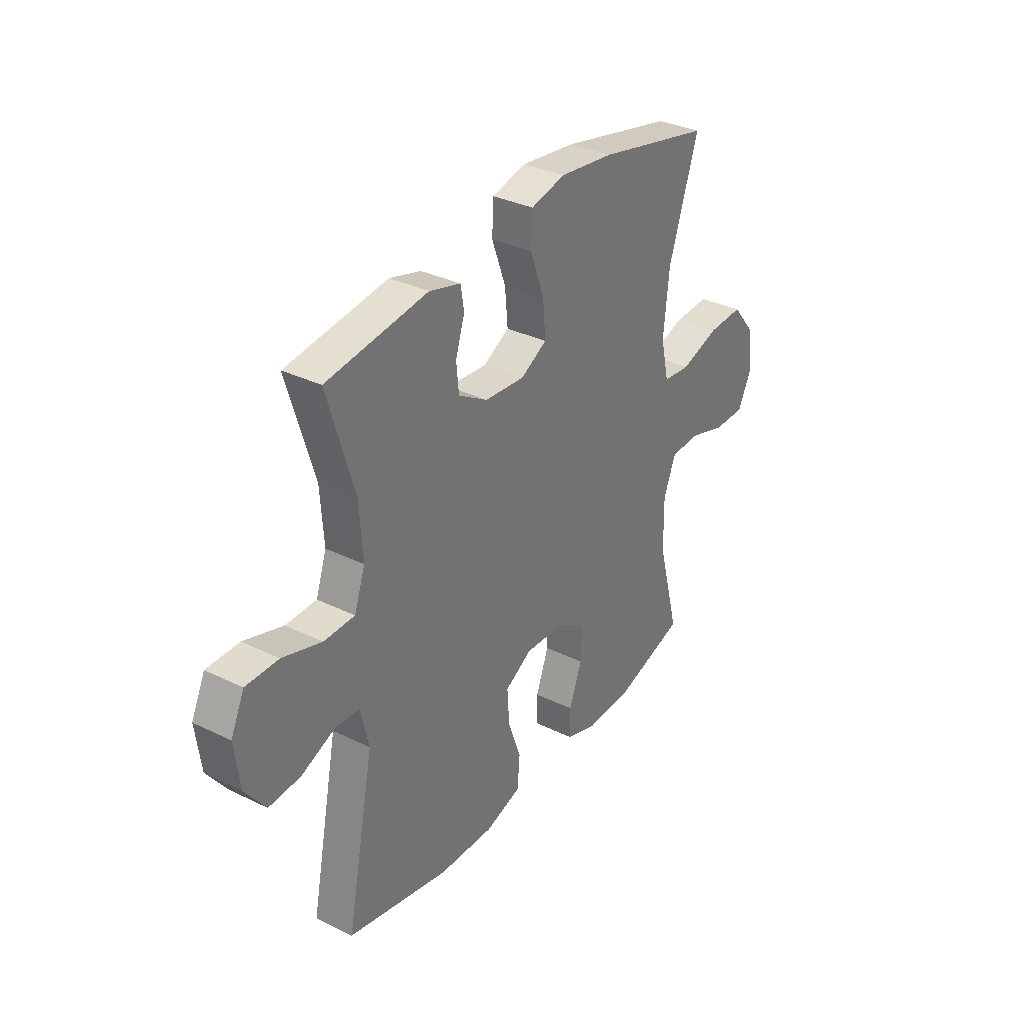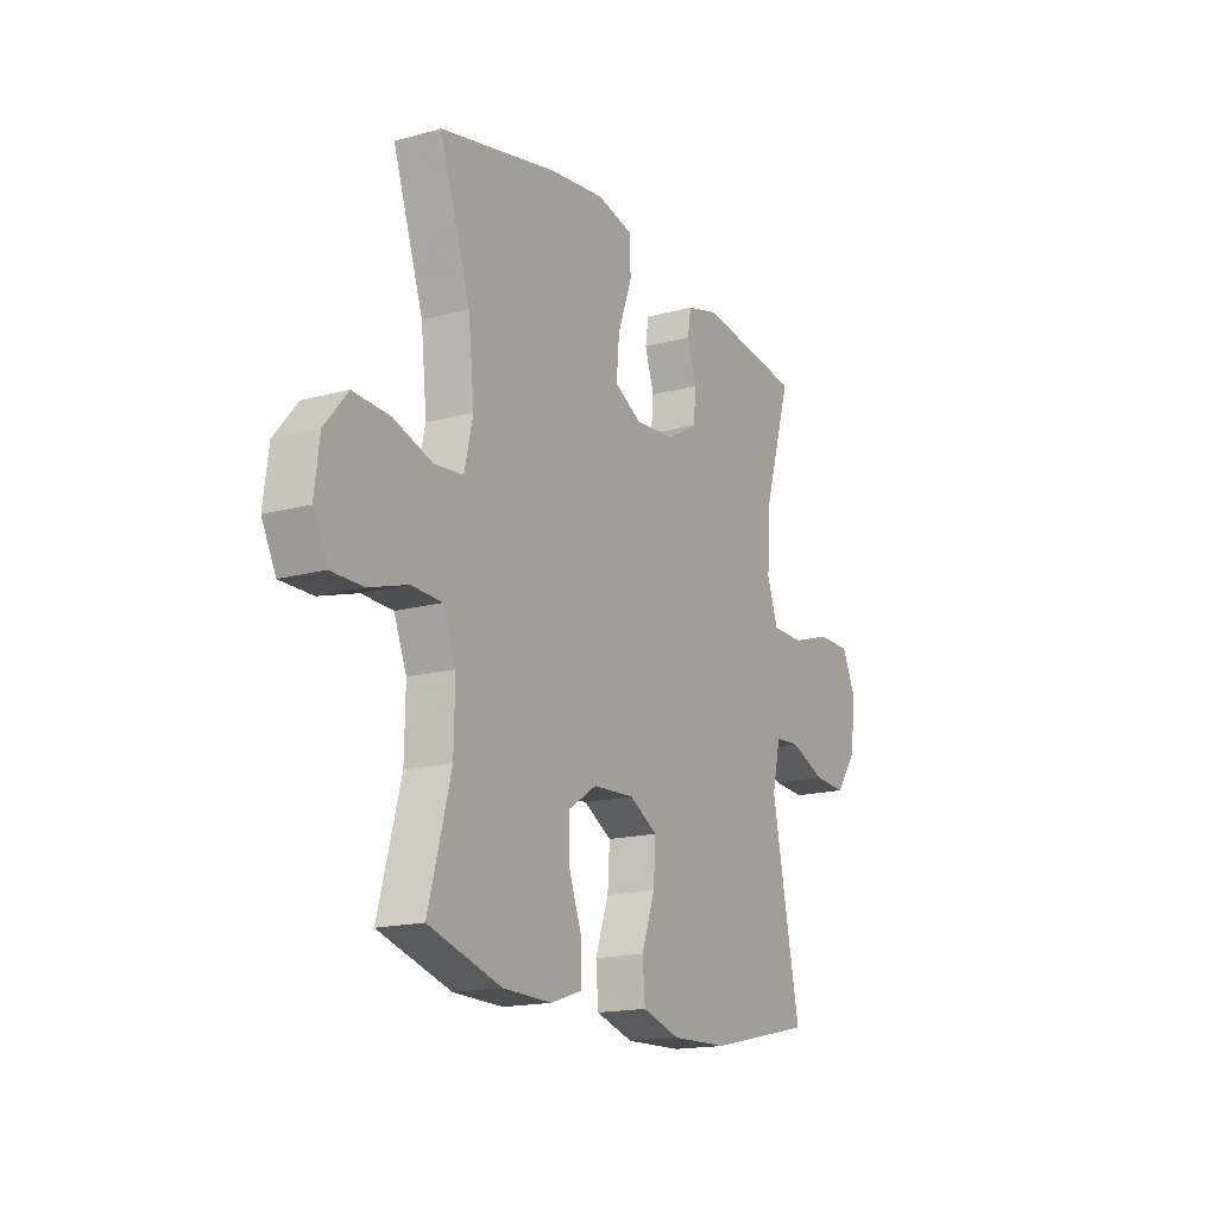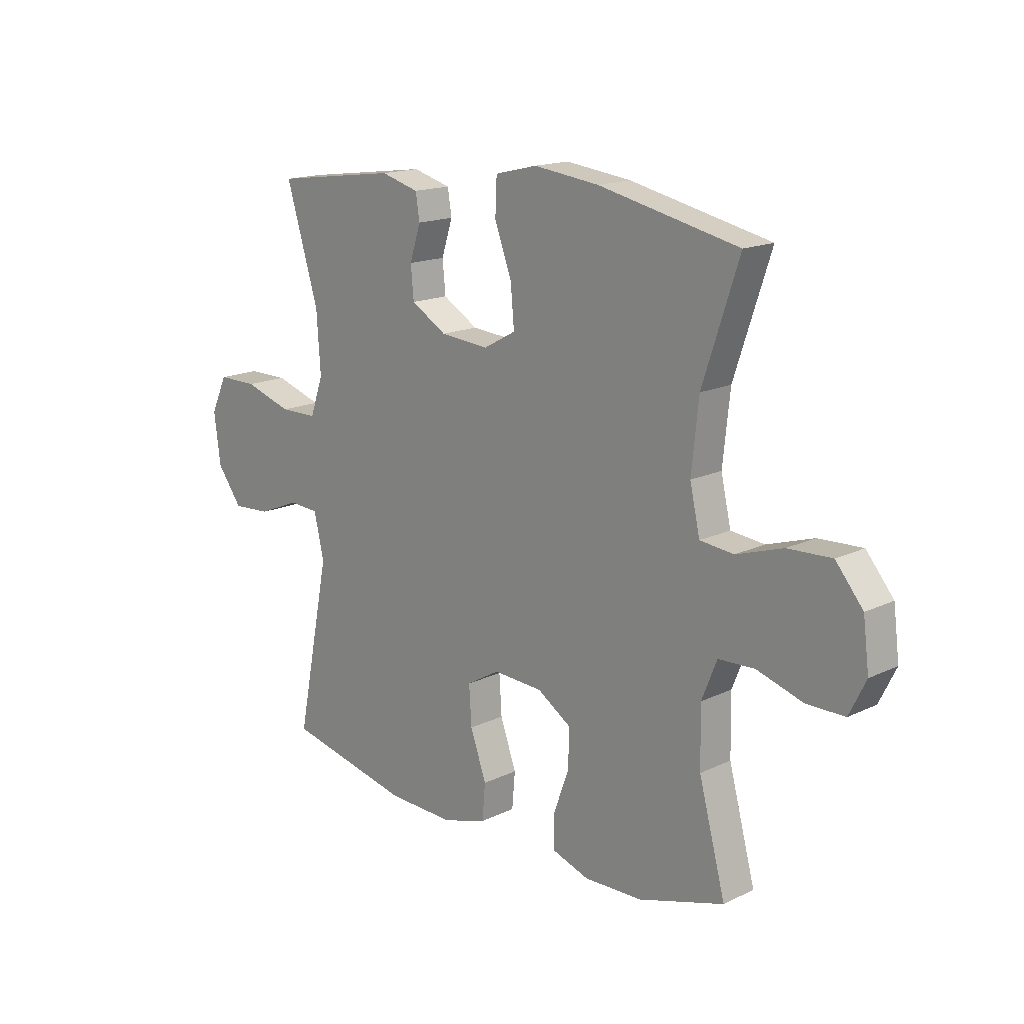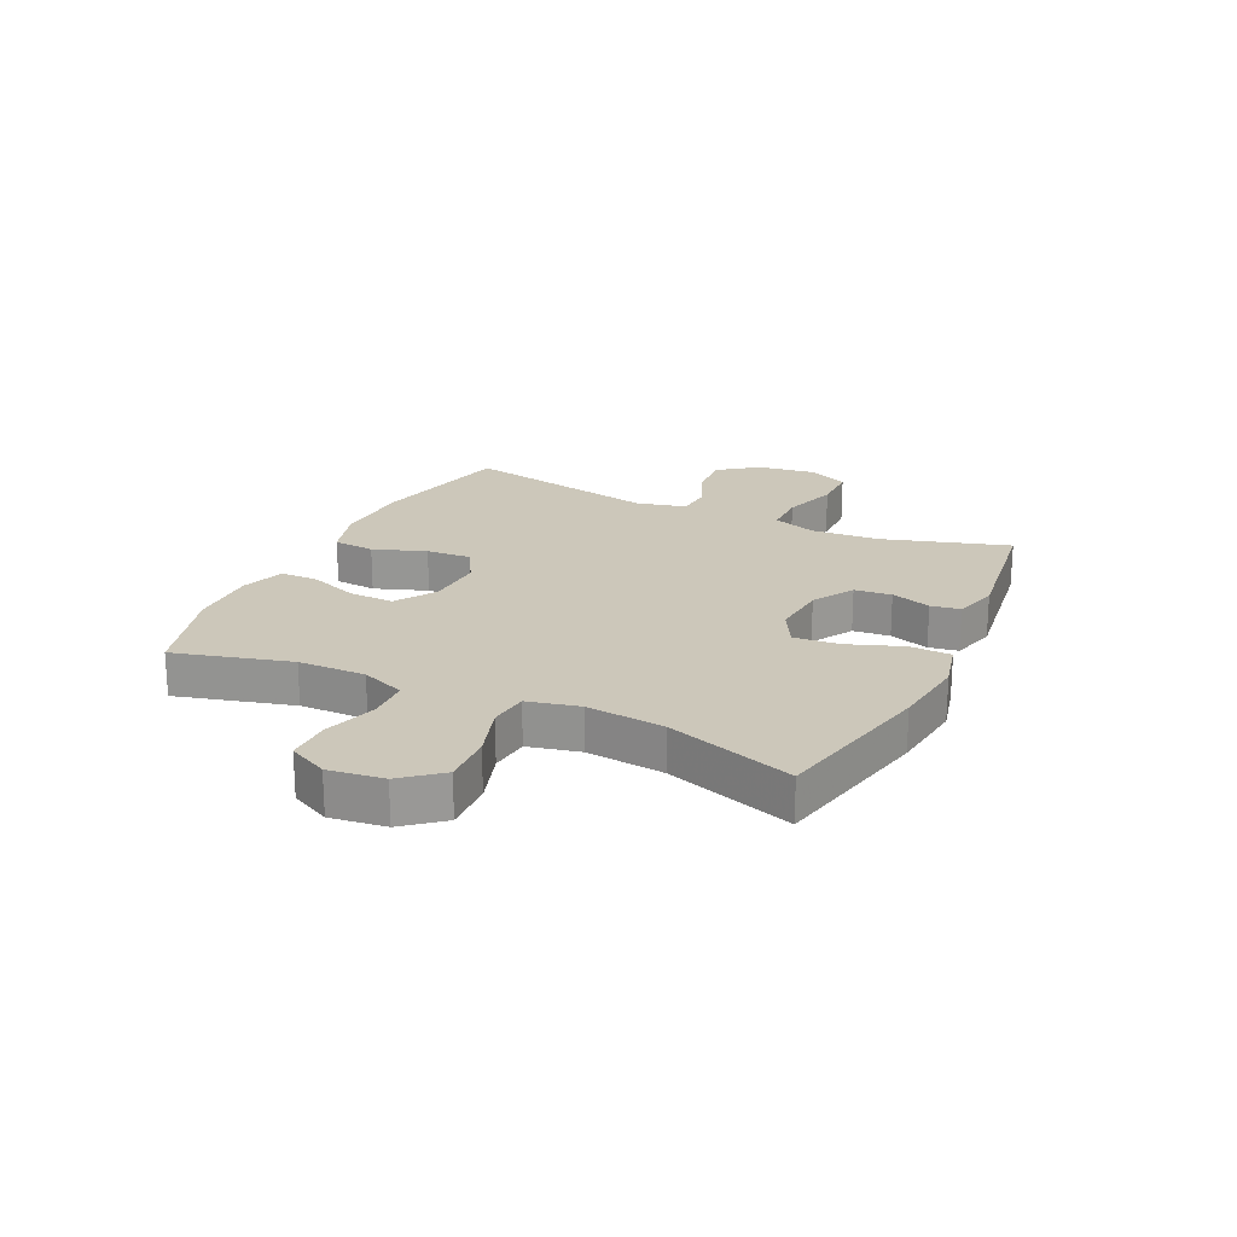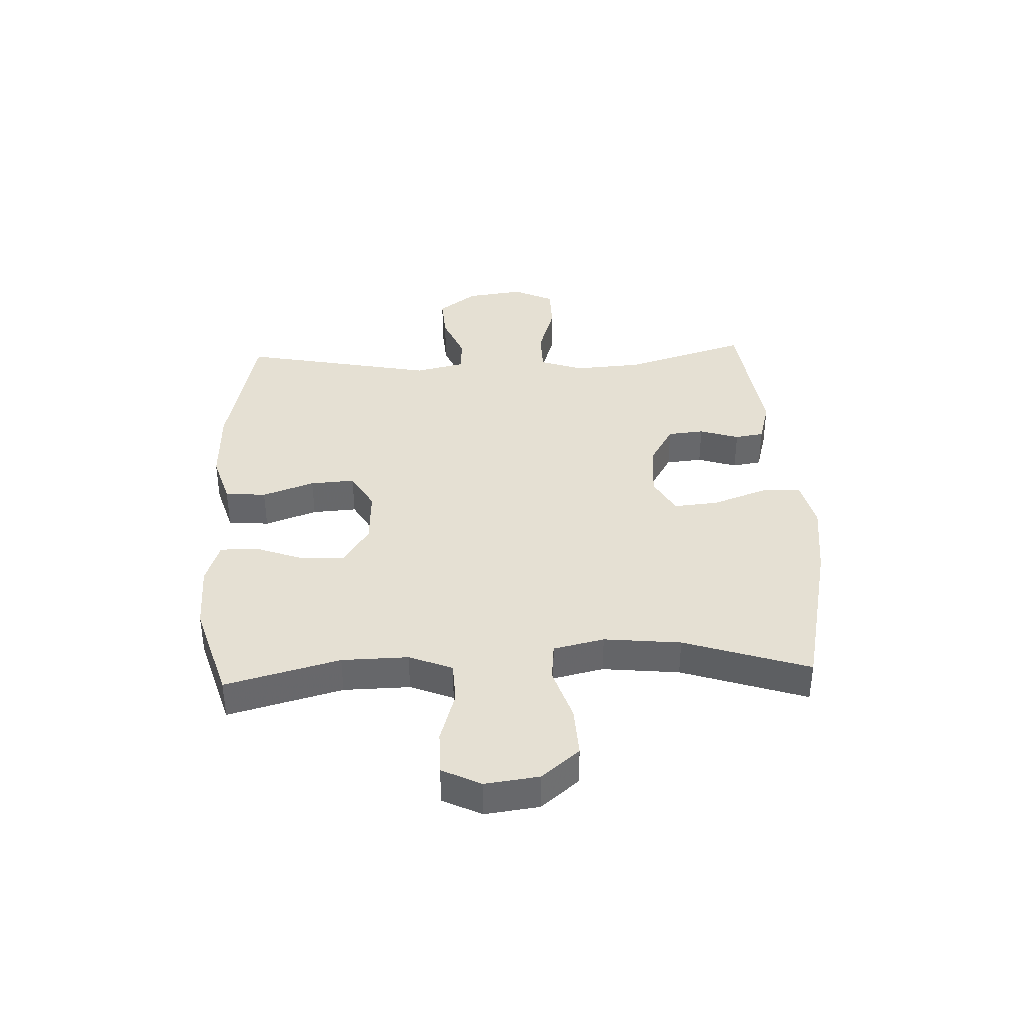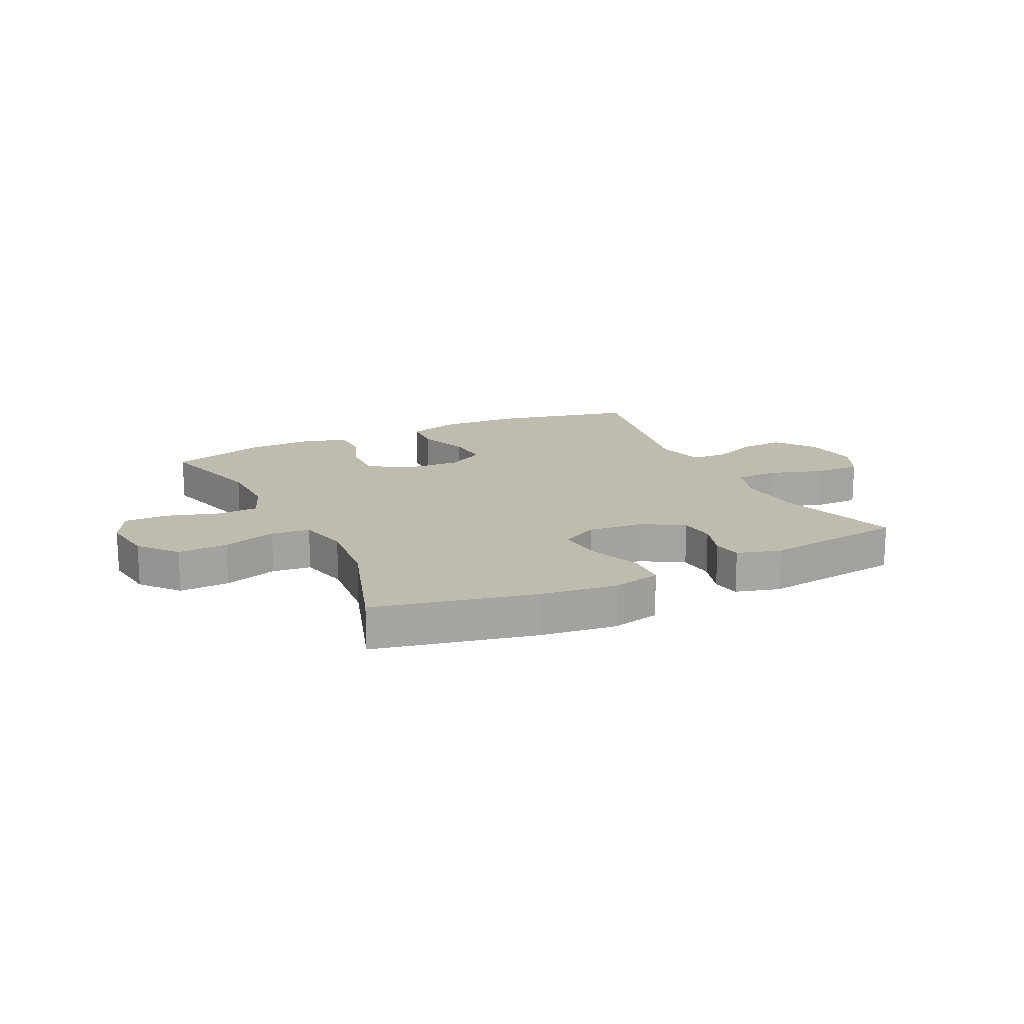
<metadata>
{"format":"obj","ext":"obj","renderer":"f3d","projection":"perspective","resolution":1024,"background":"white","views":[{"elev":33.3,"azim":123.8,"up":"+Z"},{"elev":-16.7,"azim":-61.0,"up":"+Z"},{"elev":16.2,"azim":-134.4,"up":"+Z"},{"elev":21.3,"azim":-64.6,"up":"+Y"},{"elev":38.1,"azim":-92.5,"up":"+Y"},{"elev":16.2,"azim":-25.9,"up":"+Y"}]}
</metadata>
<code>
v 0.5 0.07 -0.5
v 0.251 0.07 -0.555
v 0.117 0.07 -0.559
v 0.029 0.07 -0.532
v 0.023 0.07 -0.461
v 0.055 0.07 -0.371
v 0.06 0.07 -0.294
v -0.006 0.07 -0.256
v -0.104 0.07 -0.261
v -0.172 0.07 -0.305
v -0.17 0.07 -0.381
v -0.139 0.07 -0.465
v -0.139 0.07 -0.53
v -0.213 0.07 -0.555
v -0.329 0.07 -0.552
v -0.5 0.07 -0.5
v -0.447 0.07 -0.302
v -0.445 0.07 -0.187
v -0.475 0.07 -0.112
v -0.547 0.07 -0.109
v -0.638 0.07 -0.137
v -0.714 0.07 -0.137
v -0.747 0.07 -0.07
v -0.735 0.07 0.024
v -0.681 0.07 0.089
v -0.594 0.07 0.085
v -0.501 0.07 0.055
v -0.434 0.07 0.062
v -0.414 0.07 0.15
v -0.428 0.07 0.283
v -0.5 0.07 0.5
v -0.222 0.07 0.561
v -0.092 0.07 0.577
v -0.008 0.07 0.557
v -0.005 0.07 0.487
v -0.039 0.07 0.394
v -0.046 0.07 0.316
v 0.018 0.07 0.281
v 0.115 0.07 0.289
v 0.186 0.07 0.331
v 0.192 0.07 0.394
v 0.17 0.07 0.462
v 0.178 0.07 0.512
v 0.254 0.07 0.533
v 0.5 0.07 0.5
v 0.435 0.07 0.286
v 0.427 0.07 0.169
v 0.453 0.07 0.094
v 0.528 0.07 0.093
v 0.623 0.07 0.123
v 0.702 0.07 0.123
v 0.735 0.07 0.053
v 0.722 0.07 -0.046
v 0.672 0.07 -0.113
v 0.595 0.07 -0.108
v 0.513 0.07 -0.074
v 0.453 0.07 -0.078
v 0.433 0.07 -0.164
v 0.5 0 -0.5
v 0.251 0 -0.555
v 0.117 0 -0.559
v 0.029 0 -0.532
v 0.023 0 -0.461
v 0.055 0 -0.371
v 0.06 0 -0.294
v -0.006 0 -0.256
v -0.104 0 -0.261
v -0.172 0 -0.305
v -0.17 0 -0.381
v -0.139 0 -0.465
v -0.139 0 -0.53
v -0.213 0 -0.555
v -0.329 0 -0.552
v -0.5 0 -0.5
v -0.447 0 -0.302
v -0.445 0 -0.187
v -0.475 0 -0.112
v -0.547 0 -0.109
v -0.638 0 -0.137
v -0.714 0 -0.137
v -0.747 0 -0.07
v -0.735 0 0.024
v -0.681 0 0.089
v -0.594 0 0.085
v -0.501 0 0.055
v -0.434 0 0.062
v -0.414 0 0.15
v -0.428 0 0.283
v -0.5 0 0.5
v -0.222 0 0.561
v -0.092 0 0.577
v -0.008 0 0.557
v -0.005 0 0.487
v -0.039 0 0.394
v -0.046 0 0.316
v 0.018 0 0.281
v 0.115 0 0.289
v 0.186 0 0.331
v 0.192 0 0.394
v 0.17 0 0.462
v 0.178 0 0.512
v 0.254 0 0.533
v 0.5 0 0.5
v 0.435 0 0.286
v 0.427 0 0.169
v 0.453 0 0.094
v 0.528 0 0.093
v 0.623 0 0.123
v 0.702 0 0.123
v 0.735 0 0.053
v 0.722 0 -0.046
v 0.672 0 -0.113
v 0.595 0 -0.108
v 0.513 0 -0.074
v 0.453 0 -0.078
v 0.433 0 -0.164
f 54 55 56
f 53 54 56
f 52 53 56
f 51 52 56
f 50 51 56
f 49 50 56
f 48 49 56 57
f 47 48 57 58
f 44 45 46
f 43 44 46
f 42 43 46
f 41 42 46
f 40 41 46 47
f 39 40 47 58
f 34 35 36
f 33 34 36
f 32 33 36
f 31 32 36
f 30 31 36
f 29 30 36 37
f 28 29 37 38
f 25 26 27
f 24 25 27
f 23 24 27
f 22 23 27
f 21 22 27
f 20 21 27
f 19 20 27 28
f 38 39 58
f 28 38 58
f 19 28 58
f 18 19 58
f 15 16 17
f 14 15 17
f 13 14 17
f 12 13 17
f 11 12 17
f 4 5 6
f 3 4 6
f 2 3 6
f 1 2 6
f 58 1 6
f 58 6 7
f 10 11 17 18
f 9 10 18
f 8 9 18 58
f 7 8 58
f 114 113 112
f 114 112 111
f 114 111 110
f 114 110 109
f 114 109 108
f 114 108 107
f 115 114 107 106
f 116 115 106 105
f 104 103 102
f 104 102 101
f 104 101 100
f 104 100 99
f 105 104 99 98
f 116 105 98 97
f 94 93 92
f 94 92 91
f 94 91 90
f 94 90 89
f 94 89 88
f 95 94 88 87
f 96 95 87 86
f 85 84 83
f 85 83 82
f 85 82 81
f 85 81 80
f 85 80 79
f 85 79 78
f 86 85 78 77
f 116 97 96
f 116 96 86
f 116 86 77
f 116 77 76
f 75 74 73
f 75 73 72
f 75 72 71
f 75 71 70
f 75 70 69
f 64 63 62
f 64 62 61
f 64 61 60
f 64 60 59
f 64 59 116
f 65 64 116
f 76 75 69 68
f 76 68 67
f 116 76 67 66
f 116 66 65
f 1 59 60 2
f 2 60 61 3
f 3 61 62 4
f 4 62 63 5
f 5 63 64 6
f 6 64 65 7
f 7 65 66 8
f 8 66 67 9
f 9 67 68 10
f 10 68 69 11
f 11 69 70 12
f 12 70 71 13
f 13 71 72 14
f 14 72 73 15
f 15 73 74 16
f 16 74 75 17
f 17 75 76 18
f 18 76 77 19
f 19 77 78 20
f 20 78 79 21
f 21 79 80 22
f 22 80 81 23
f 23 81 82 24
f 24 82 83 25
f 25 83 84 26
f 26 84 85 27
f 27 85 86 28
f 28 86 87 29
f 29 87 88 30
f 30 88 89 31
f 31 89 90 32
f 32 90 91 33
f 33 91 92 34
f 34 92 93 35
f 35 93 94 36
f 36 94 95 37
f 37 95 96 38
f 38 96 97 39
f 39 97 98 40
f 40 98 99 41
f 41 99 100 42
f 42 100 101 43
f 43 101 102 44
f 44 102 103 45
f 45 103 104 46
f 46 104 105 47
f 47 105 106 48
f 48 106 107 49
f 49 107 108 50
f 50 108 109 51
f 51 109 110 52
f 52 110 111 53
f 53 111 112 54
f 54 112 113 55
f 55 113 114 56
f 56 114 115 57
f 57 115 116 58
f 58 116 59 1

</code>
